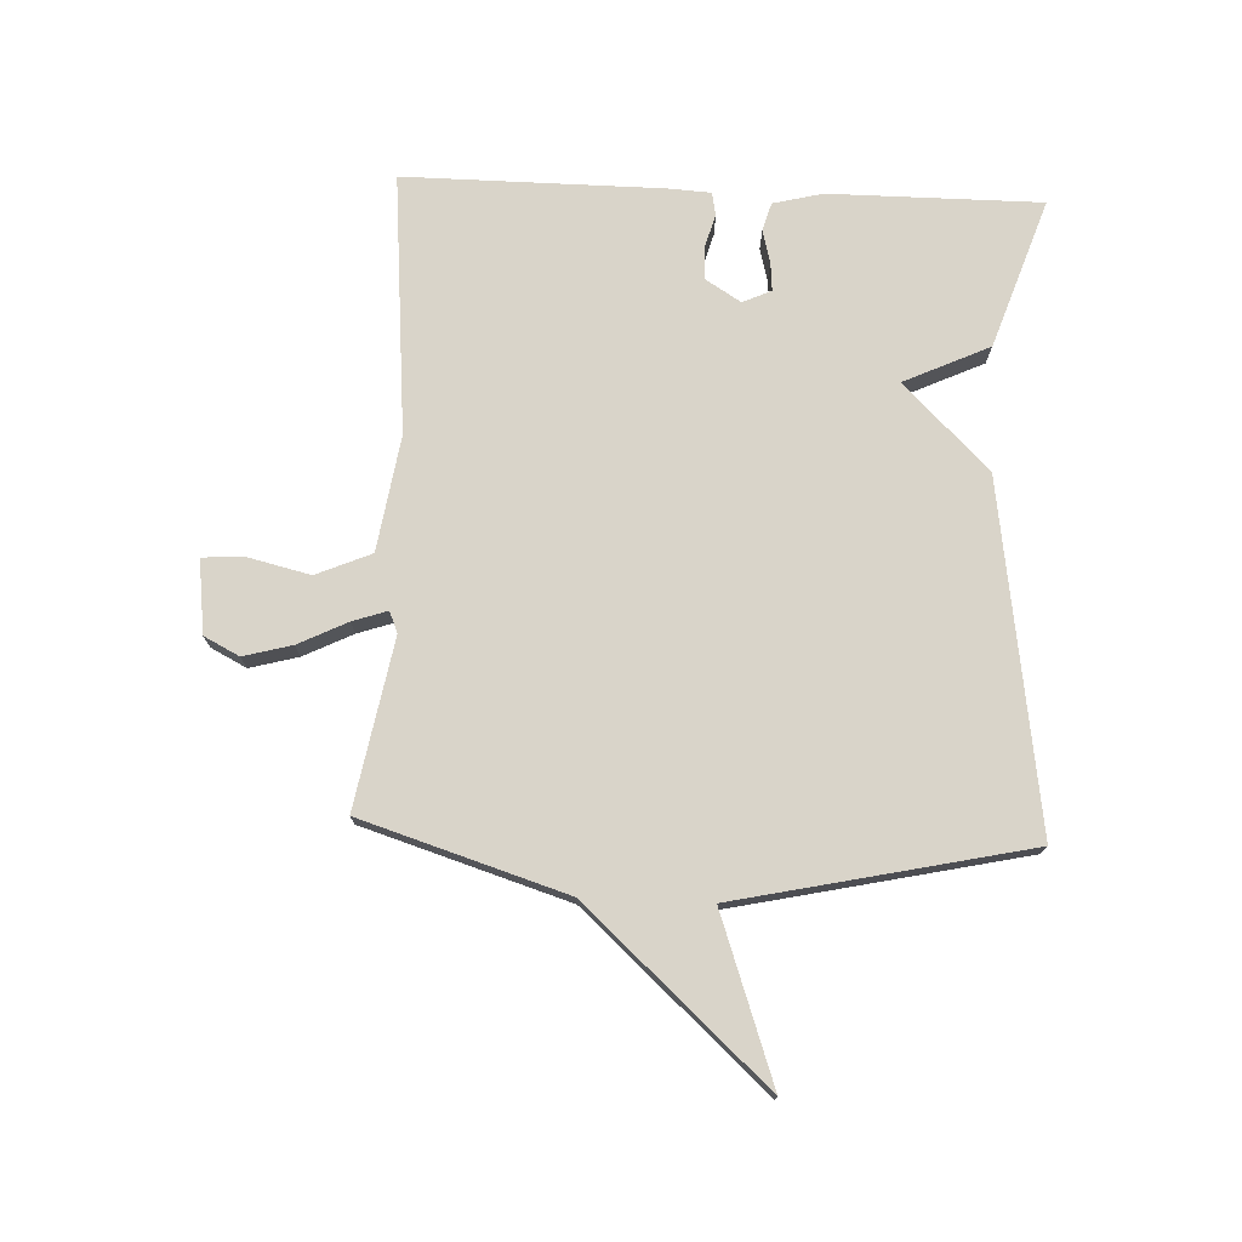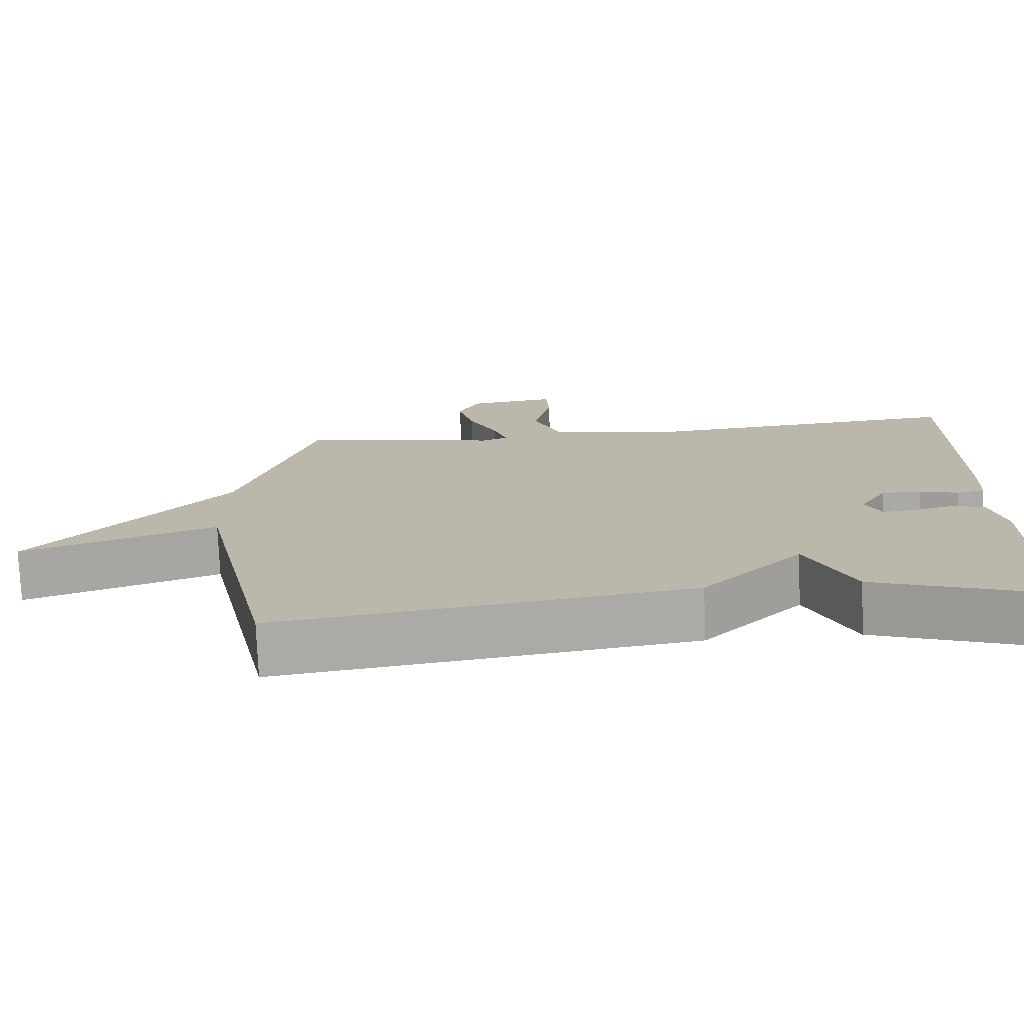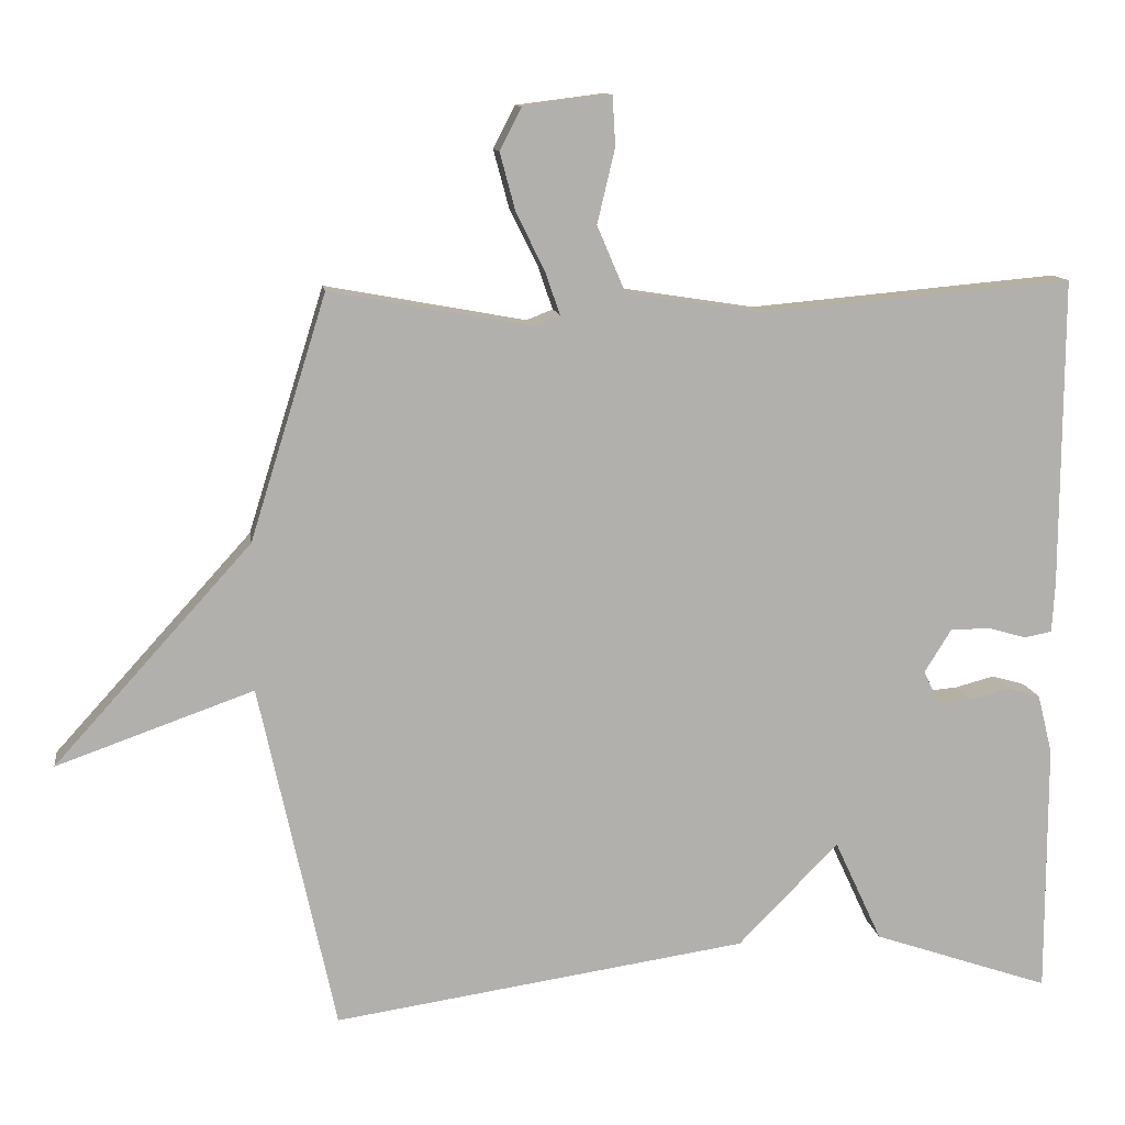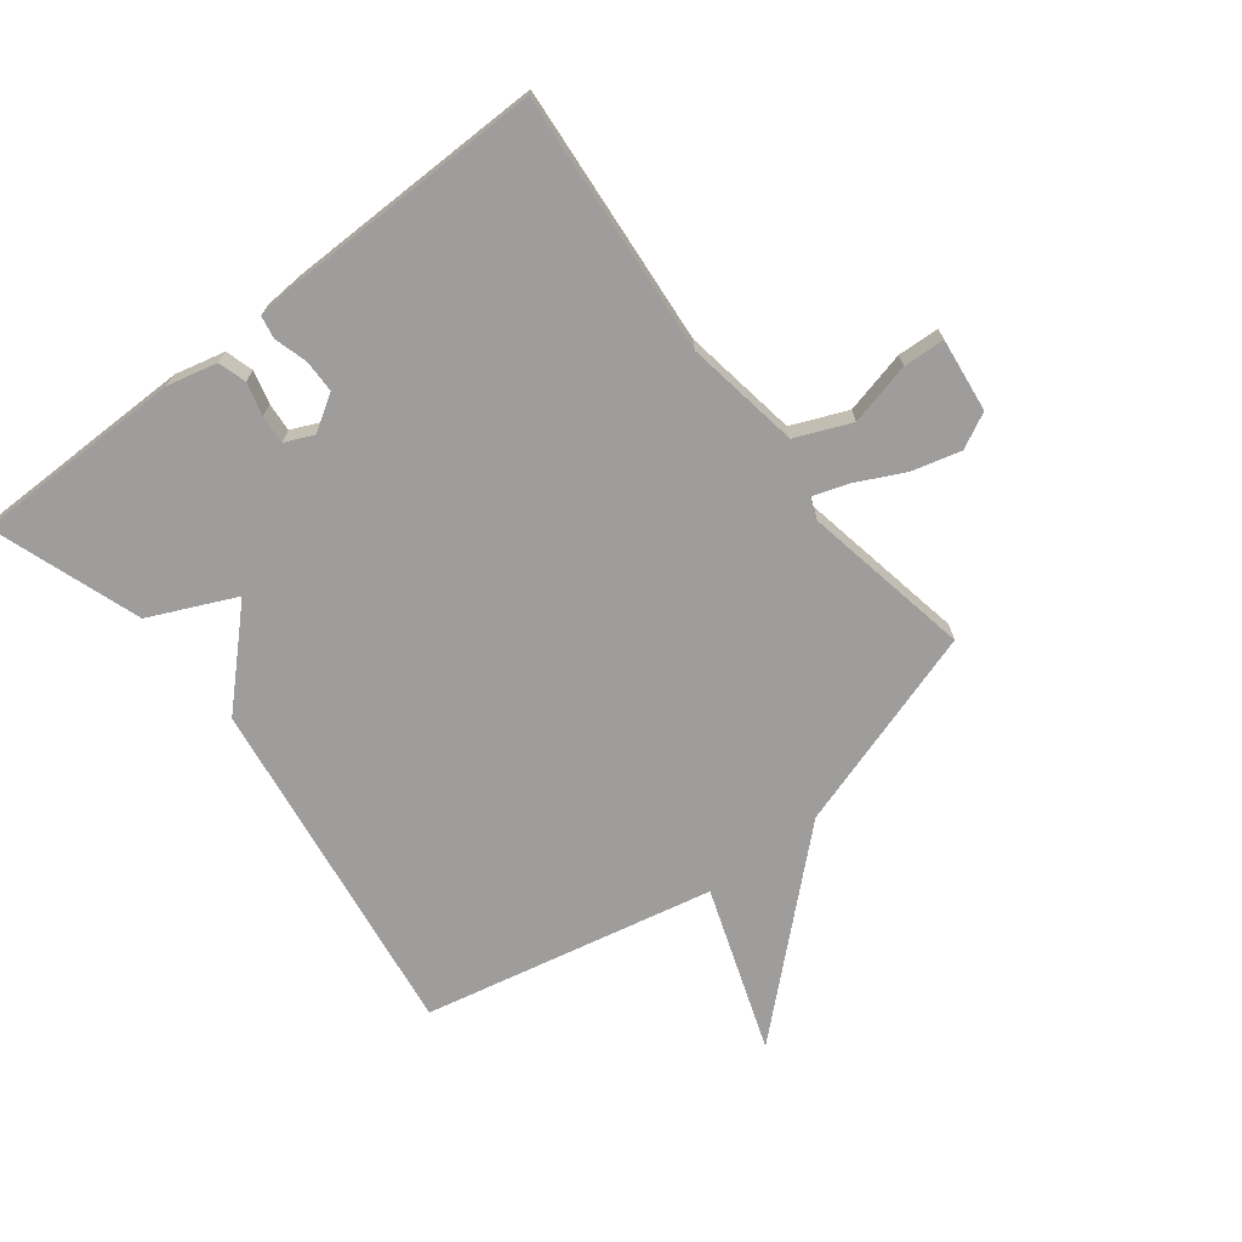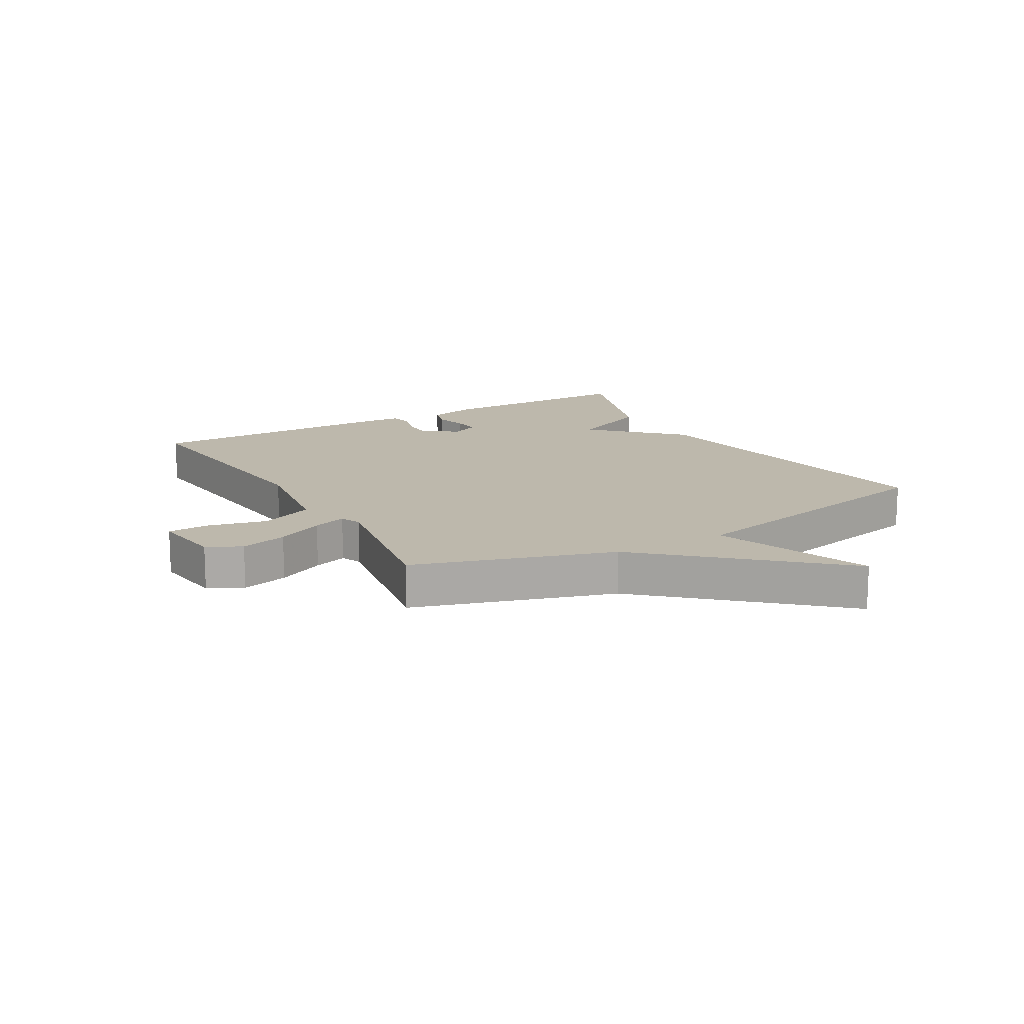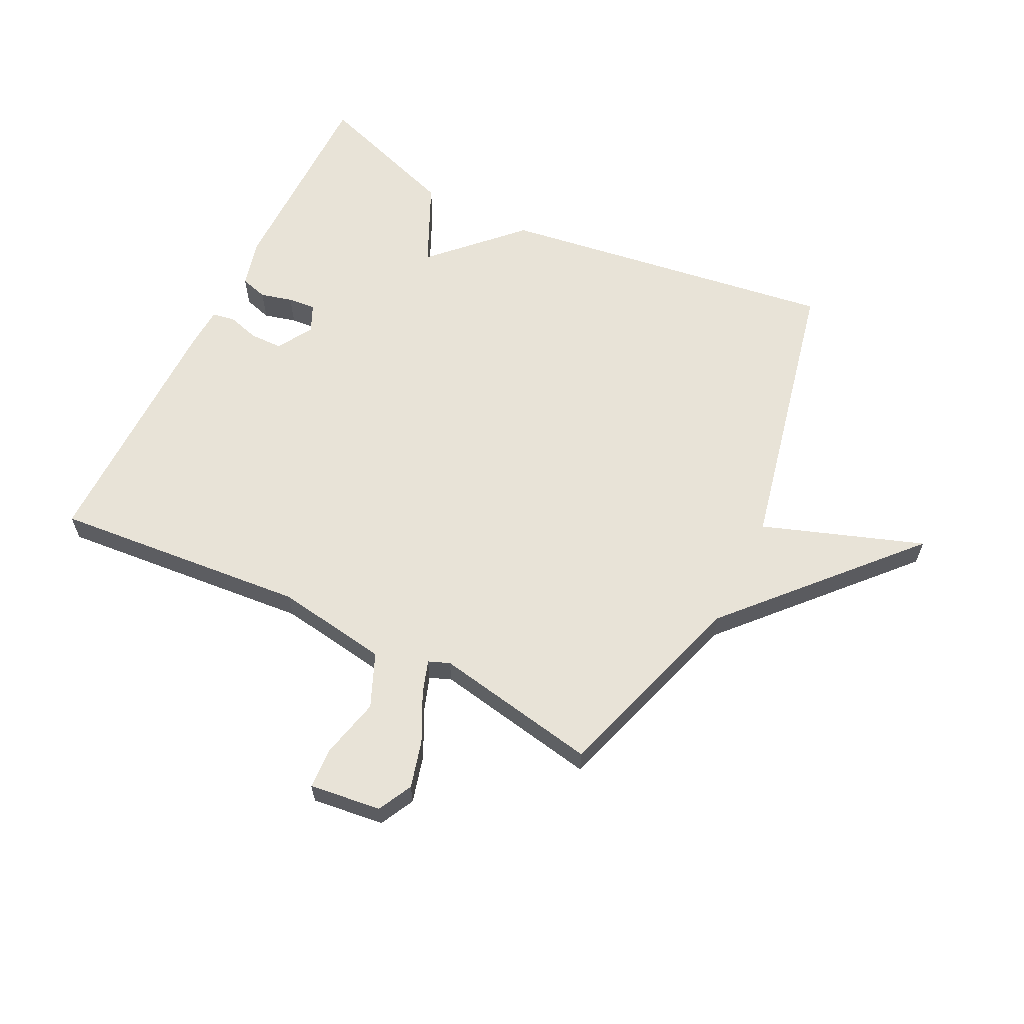
<metadata>
{"format":"obj","ext":"obj","renderer":"f3d","projection":"perspective","resolution":1024,"background":"white","views":[{"elev":74.9,"azim":92.5,"up":"+Y"},{"elev":-75.2,"azim":-177.8,"up":"+Z"},{"elev":11.6,"azim":171.8,"up":"+Z"},{"elev":-70.5,"azim":-52.0,"up":"+Y"},{"elev":14.7,"azim":59.9,"up":"+Y"},{"elev":61.9,"azim":26.4,"up":"+Y"}]}
</metadata>
<code>
v 0.5 0.07 0.5
v 0.603 0.07 0.17
v 0.869 0.07 -0.124
v 0.603 0.07 -0.03
v 0.5 0.07 -0.5
v -0.06 0.07 -0.418
v -0.196 0.07 -0.28
v -0.26 0.07 -0.418
v -0.5 0.07 -0.5
v -0.5 0.07 -0.158
v -0.48 0.07 -0.078
v -0.435 0.07 -0.065
v -0.382 0.07 -0.079
v -0.336 0.07 -0.083
v -0.315 0.07 -0.037
v -0.351 0.07 0.021
v -0.404 0.07 0.022
v -0.457 0.07 0.007
v -0.494 0.07 0.014
v -0.498 0.07 0.082
v -0.5 0.07 0.5
v -0.08 0.07 0.463
v 0.106 0.07 0.492
v 0.144 0.07 0.581
v 0.12 0.07 0.682
v 0.124 0.07 0.749
v 0.243 0.07 0.734
v 0.272 0.07 0.677
v 0.251 0.07 0.599
v 0.212 0.07 0.52
v 0.193 0.07 0.464
v 0.228 0.07 0.45
v 0.5 0 0.5
v 0.603 0 0.17
v 0.869 0 -0.124
v 0.603 0 -0.03
v 0.5 0 -0.5
v -0.06 0 -0.418
v -0.196 0 -0.28
v -0.26 0 -0.418
v -0.5 0 -0.5
v -0.5 0 -0.158
v -0.48 0 -0.078
v -0.435 0 -0.065
v -0.382 0 -0.079
v -0.336 0 -0.083
v -0.315 0 -0.037
v -0.351 0 0.021
v -0.404 0 0.022
v -0.457 0 0.007
v -0.494 0 0.014
v -0.498 0 0.082
v -0.5 0 0.5
v -0.08 0 0.463
v 0.106 0 0.492
v 0.144 0 0.581
v 0.12 0 0.682
v 0.124 0 0.749
v 0.243 0 0.734
v 0.272 0 0.677
v 0.251 0 0.599
v 0.212 0 0.52
v 0.193 0 0.464
v 0.228 0 0.45
f 28 29 30
f 27 28 30
f 26 27 30
f 25 26 30
f 24 25 30
f 23 24 30 31
f 22 23 31 32
f 20 21 22
f 19 20 22
f 18 19 22
f 17 18 22
f 16 17 22 32
f 11 12 13
f 10 11 13
f 9 10 13
f 8 9 13
f 7 8 13
f 7 13 14
f 7 14 15
f 6 7 15
f 5 6 15
f 4 5 15
f 2 3 4
f 15 16 32
f 4 15 32
f 2 4 32
f 1 2 32
f 62 61 60
f 62 60 59
f 62 59 58
f 62 58 57
f 62 57 56
f 63 62 56 55
f 64 63 55 54
f 54 53 52
f 54 52 51
f 54 51 50
f 54 50 49
f 64 54 49 48
f 45 44 43
f 45 43 42
f 45 42 41
f 45 41 40
f 45 40 39
f 46 45 39
f 47 46 39
f 47 39 38
f 47 38 37
f 47 37 36
f 36 35 34
f 64 48 47
f 64 47 36
f 64 36 34
f 64 34 33
f 1 33 34 2
f 2 34 35 3
f 3 35 36 4
f 4 36 37 5
f 5 37 38 6
f 6 38 39 7
f 7 39 40 8
f 8 40 41 9
f 9 41 42 10
f 10 42 43 11
f 11 43 44 12
f 12 44 45 13
f 13 45 46 14
f 14 46 47 15
f 15 47 48 16
f 16 48 49 17
f 17 49 50 18
f 18 50 51 19
f 19 51 52 20
f 20 52 53 21
f 21 53 54 22
f 22 54 55 23
f 23 55 56 24
f 24 56 57 25
f 25 57 58 26
f 26 58 59 27
f 27 59 60 28
f 28 60 61 29
f 29 61 62 30
f 30 62 63 31
f 31 63 64 32
f 32 64 33 1

</code>
